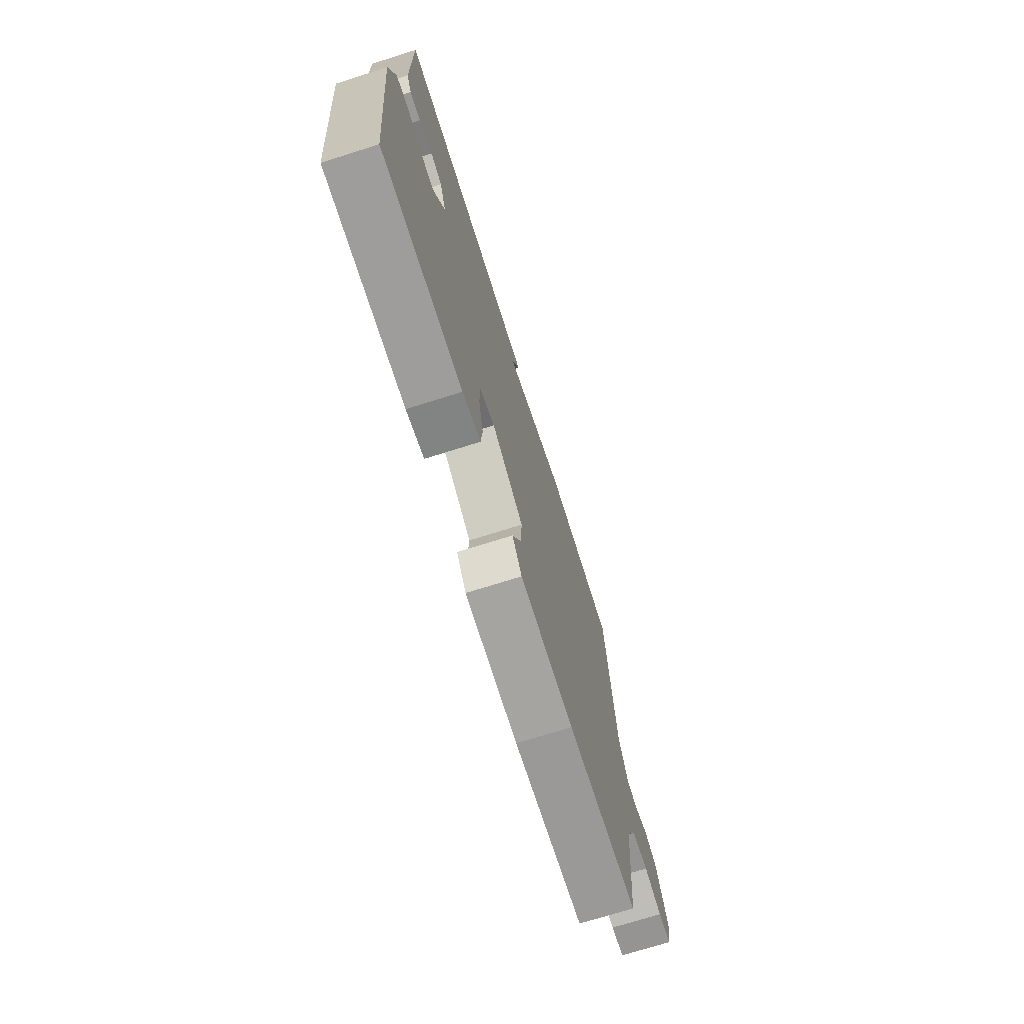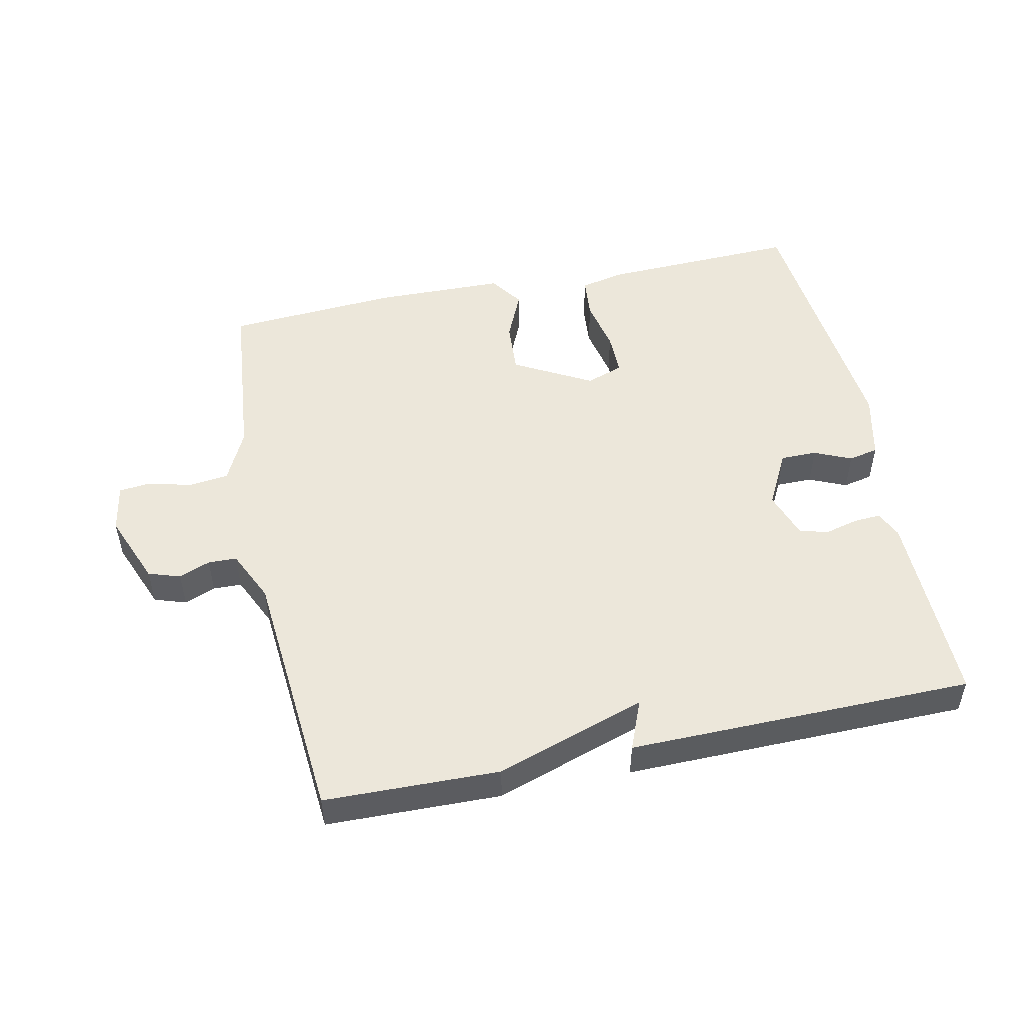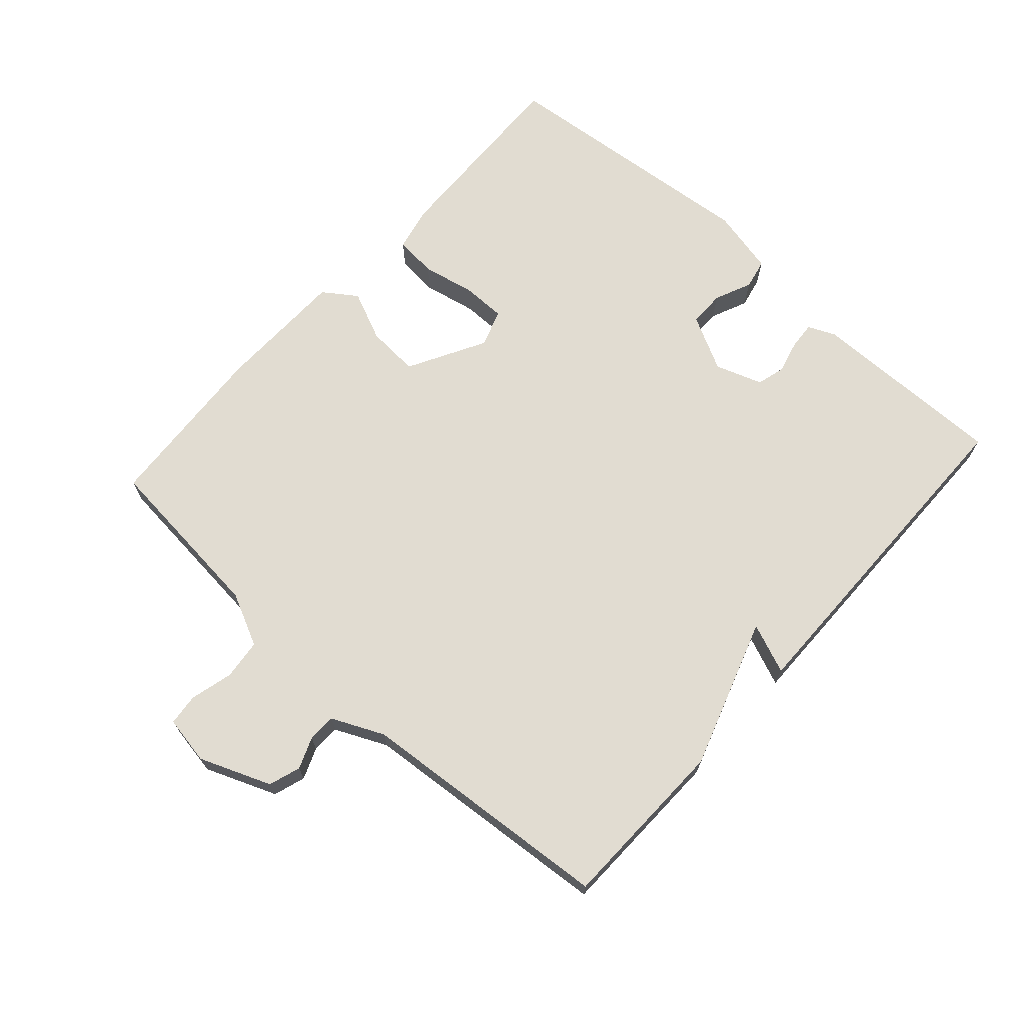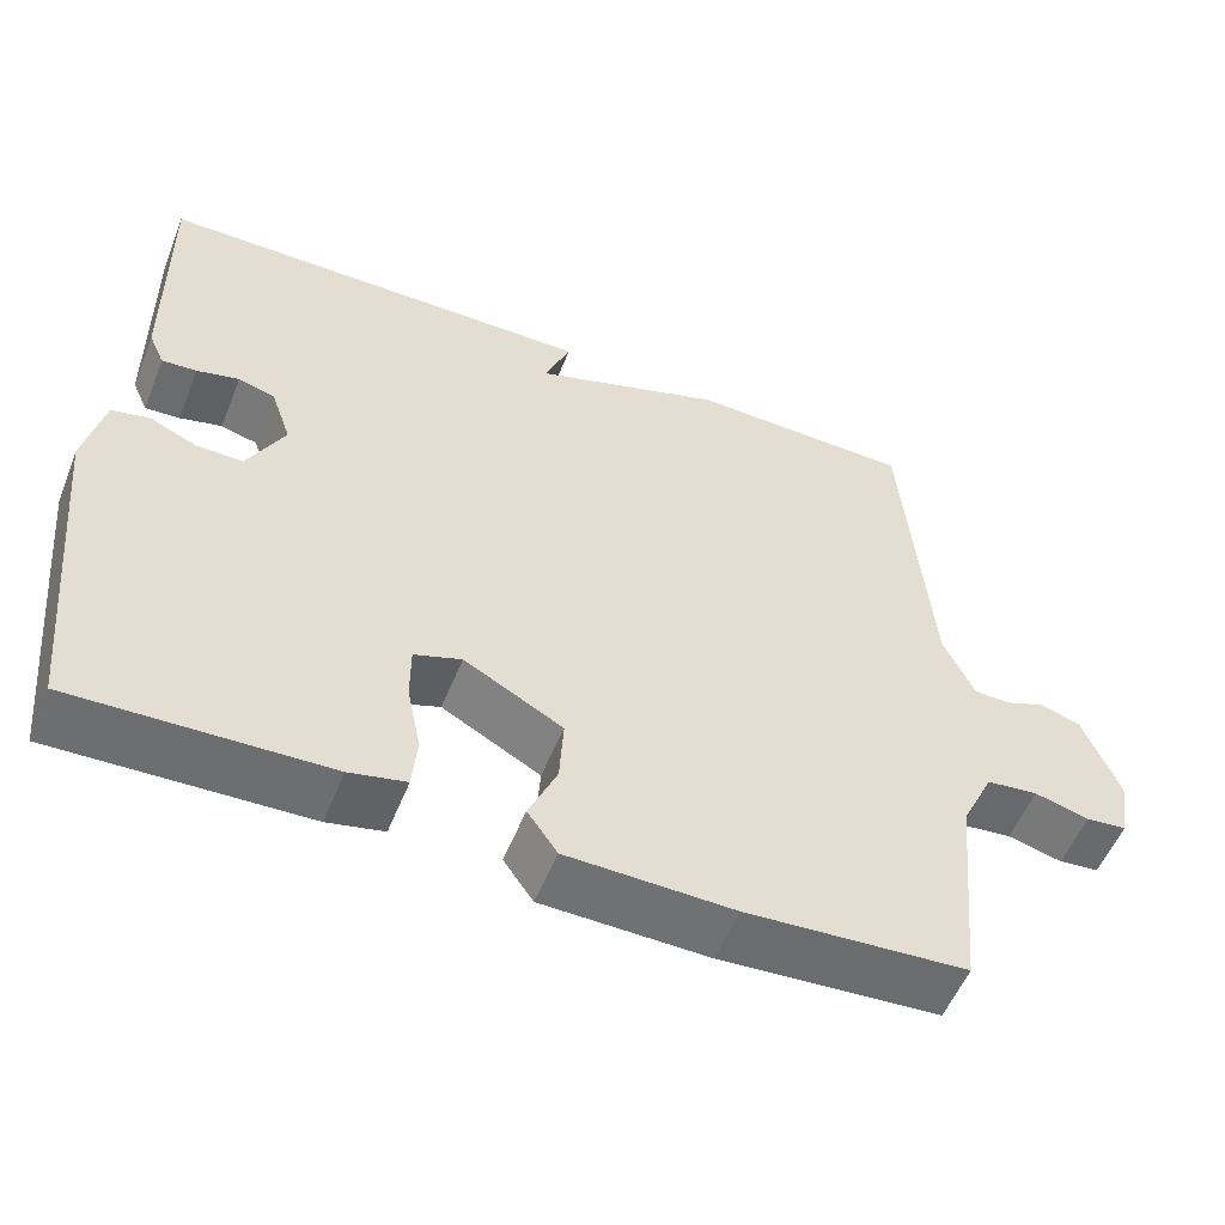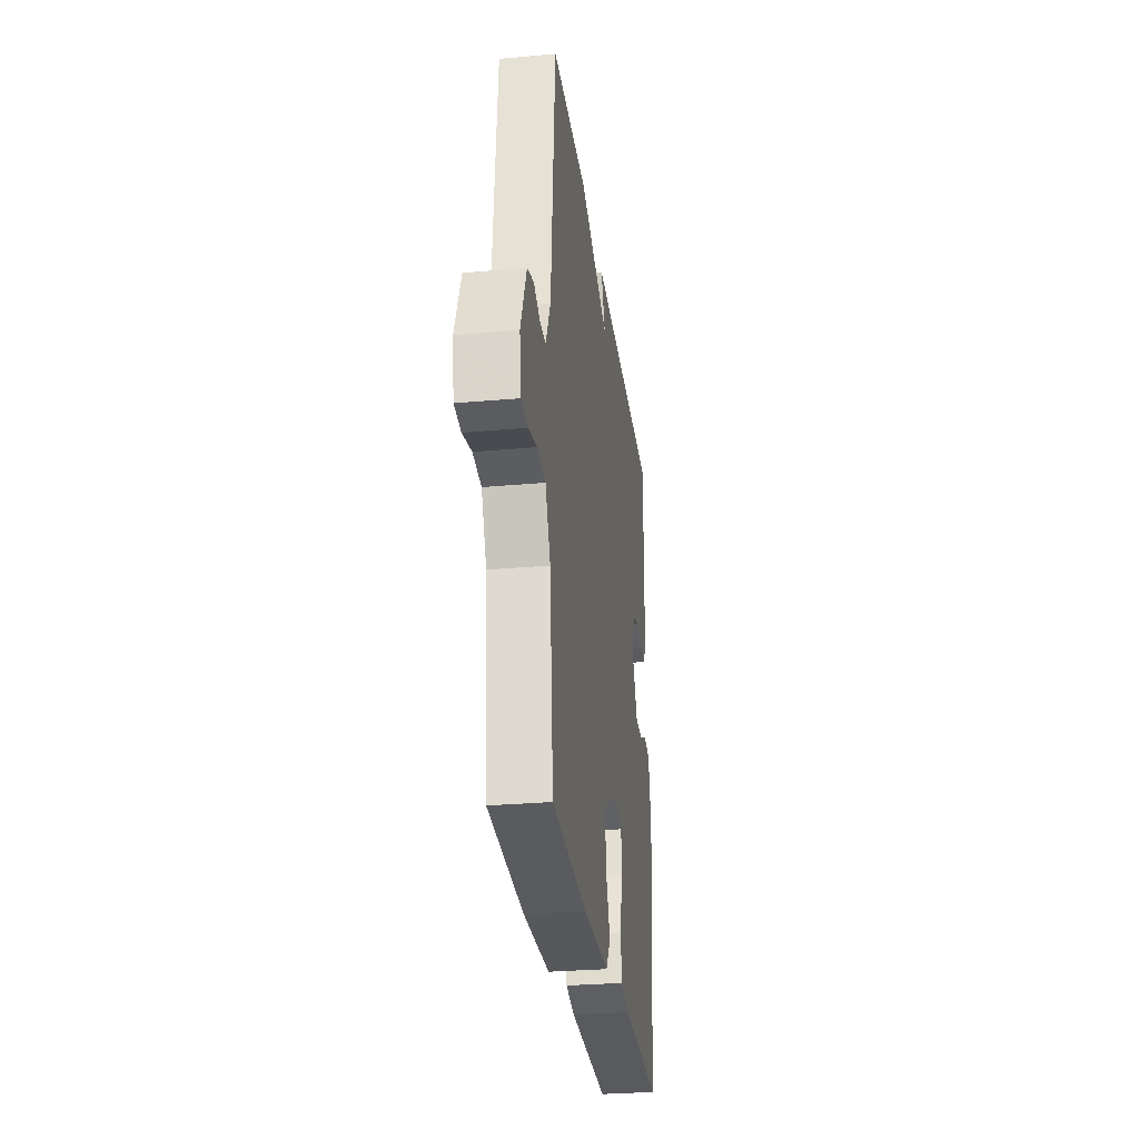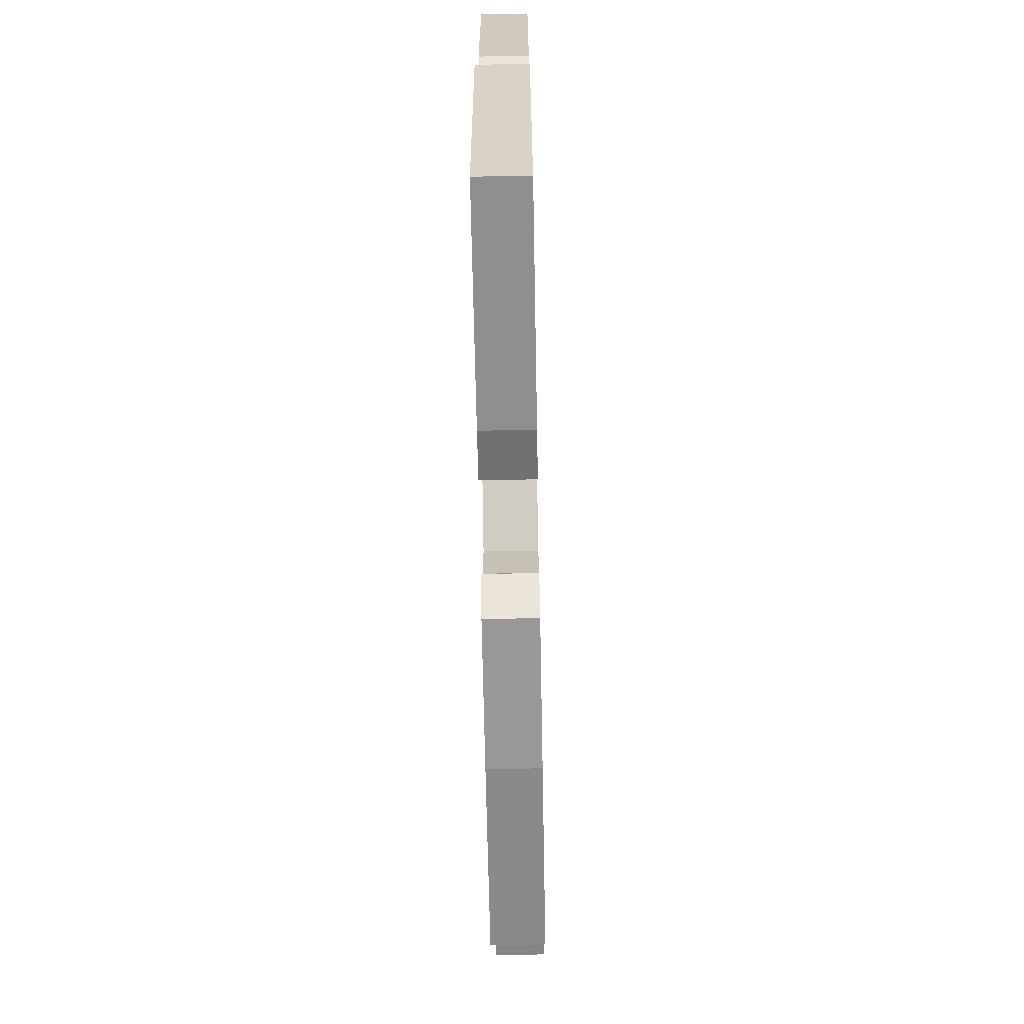
<metadata>
{"format":"obj","ext":"obj","renderer":"f3d","projection":"perspective","resolution":1024,"background":"white","views":[{"elev":-72.5,"azim":107.5,"up":"+Z"},{"elev":50.7,"azim":-11.9,"up":"+Y"},{"elev":69.0,"azim":-48.0,"up":"+Y"},{"elev":-54.8,"azim":158.2,"up":"+Z"},{"elev":-29.0,"azim":-82.4,"up":"+Z"},{"elev":-67.5,"azim":91.1,"up":"+Z"}]}
</metadata>
<code>
v -0.5 0.07 -0.5
v -0.526 0.07 -0.234
v -0.565 0.07 -0.153
v -0.627 0.07 -0.146
v -0.693 0.07 -0.163
v -0.742 0.07 -0.158
v -0.755 0.07 -0.083
v -0.711 0.07 0.027
v -0.662 0.07 0.043
v -0.614 0.07 0.024
v -0.57 0.07 0.025
v -0.533 0.07 0.105
v -0.5 0.07 0.5
v -0.231 0.07 0.506
v 0 0.07 0.429
v -0.031 0.07 0.506
v 0.5 0.07 0.5
v 0.496 0.07 0.196
v 0.477 0.07 0.154
v 0.435 0.07 0.157
v 0.384 0.07 0.17
v 0.34 0.07 0.158
v 0.315 0.07 0.086
v 0.359 0.07 0.001
v 0.415 0.07 0.001
v 0.472 0.07 0.026
v 0.518 0.07 0.016
v 0.541 0.07 -0.086
v 0.5 0.07 -0.5
v 0.196 0.07 -0.489
v 0.128 0.07 -0.474
v 0.122 0.07 -0.409
v 0.139 0.07 -0.327
v 0.139 0.07 -0.26
v 0.082 0.07 -0.24
v -0.037 0.07 -0.305
v -0.032 0.07 -0.386
v 0.002 0.07 -0.463
v -0.034 0.07 -0.514
v -0.235 0.07 -0.518
v -0.5 0 -0.5
v -0.526 0 -0.234
v -0.565 0 -0.153
v -0.627 0 -0.146
v -0.693 0 -0.163
v -0.742 0 -0.158
v -0.755 0 -0.083
v -0.711 0 0.027
v -0.662 0 0.043
v -0.614 0 0.024
v -0.57 0 0.025
v -0.533 0 0.105
v -0.5 0 0.5
v -0.231 0 0.506
v 0 0 0.429
v -0.031 0 0.506
v 0.5 0 0.5
v 0.496 0 0.196
v 0.477 0 0.154
v 0.435 0 0.157
v 0.384 0 0.17
v 0.34 0 0.158
v 0.315 0 0.086
v 0.359 0 0.001
v 0.415 0 0.001
v 0.472 0 0.026
v 0.518 0 0.016
v 0.541 0 -0.086
v 0.5 0 -0.5
v 0.196 0 -0.489
v 0.128 0 -0.474
v 0.122 0 -0.409
v 0.139 0 -0.327
v 0.139 0 -0.26
v 0.082 0 -0.24
v -0.037 0 -0.305
v -0.032 0 -0.386
v 0.002 0 -0.463
v -0.034 0 -0.514
v -0.235 0 -0.518
f 40 1 2
f 39 40 2
f 38 39 2
f 37 38 2
f 36 37 2 3
f 35 36 3
f 31 32 33
f 30 31 33
f 29 30 33
f 28 29 33
f 27 28 33
f 26 27 33
f 25 26 33
f 24 25 33 34
f 23 24 34 35
f 19 20 21
f 18 19 21
f 17 18 21
f 16 17 21
f 15 16 21
f 15 21 22
f 14 15 22
f 13 14 22
f 12 13 22
f 23 35 3
f 22 23 3
f 12 22 3
f 11 12 3
f 8 9 10
f 7 8 10
f 6 7 10
f 5 6 10
f 4 5 10
f 3 4 10 11
f 42 41 80
f 42 80 79
f 42 79 78
f 42 78 77
f 43 42 77 76
f 43 76 75
f 73 72 71
f 73 71 70
f 73 70 69
f 73 69 68
f 73 68 67
f 73 67 66
f 73 66 65
f 74 73 65 64
f 75 74 64 63
f 61 60 59
f 61 59 58
f 61 58 57
f 61 57 56
f 61 56 55
f 62 61 55
f 62 55 54
f 62 54 53
f 62 53 52
f 43 75 63
f 43 63 62
f 43 62 52
f 43 52 51
f 50 49 48
f 50 48 47
f 50 47 46
f 50 46 45
f 50 45 44
f 51 50 44 43
f 1 41 42 2
f 2 42 43 3
f 3 43 44 4
f 4 44 45 5
f 5 45 46 6
f 6 46 47 7
f 7 47 48 8
f 8 48 49 9
f 9 49 50 10
f 10 50 51 11
f 11 51 52 12
f 12 52 53 13
f 13 53 54 14
f 14 54 55 15
f 15 55 56 16
f 16 56 57 17
f 17 57 58 18
f 18 58 59 19
f 19 59 60 20
f 20 60 61 21
f 21 61 62 22
f 22 62 63 23
f 23 63 64 24
f 24 64 65 25
f 25 65 66 26
f 26 66 67 27
f 27 67 68 28
f 28 68 69 29
f 29 69 70 30
f 30 70 71 31
f 31 71 72 32
f 32 72 73 33
f 33 73 74 34
f 34 74 75 35
f 35 75 76 36
f 36 76 77 37
f 37 77 78 38
f 38 78 79 39
f 39 79 80 40
f 40 80 41 1

</code>
